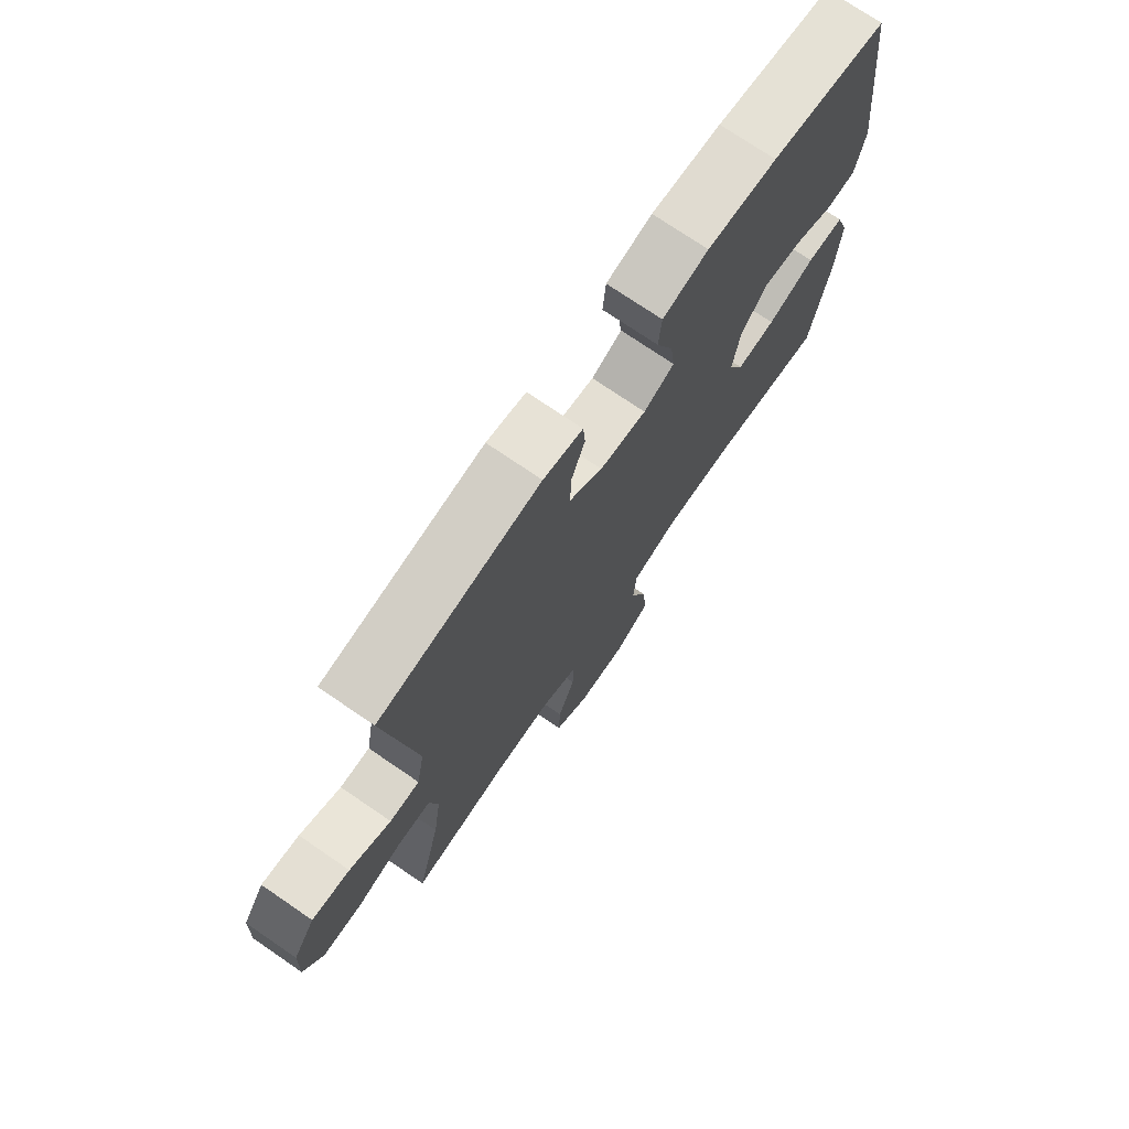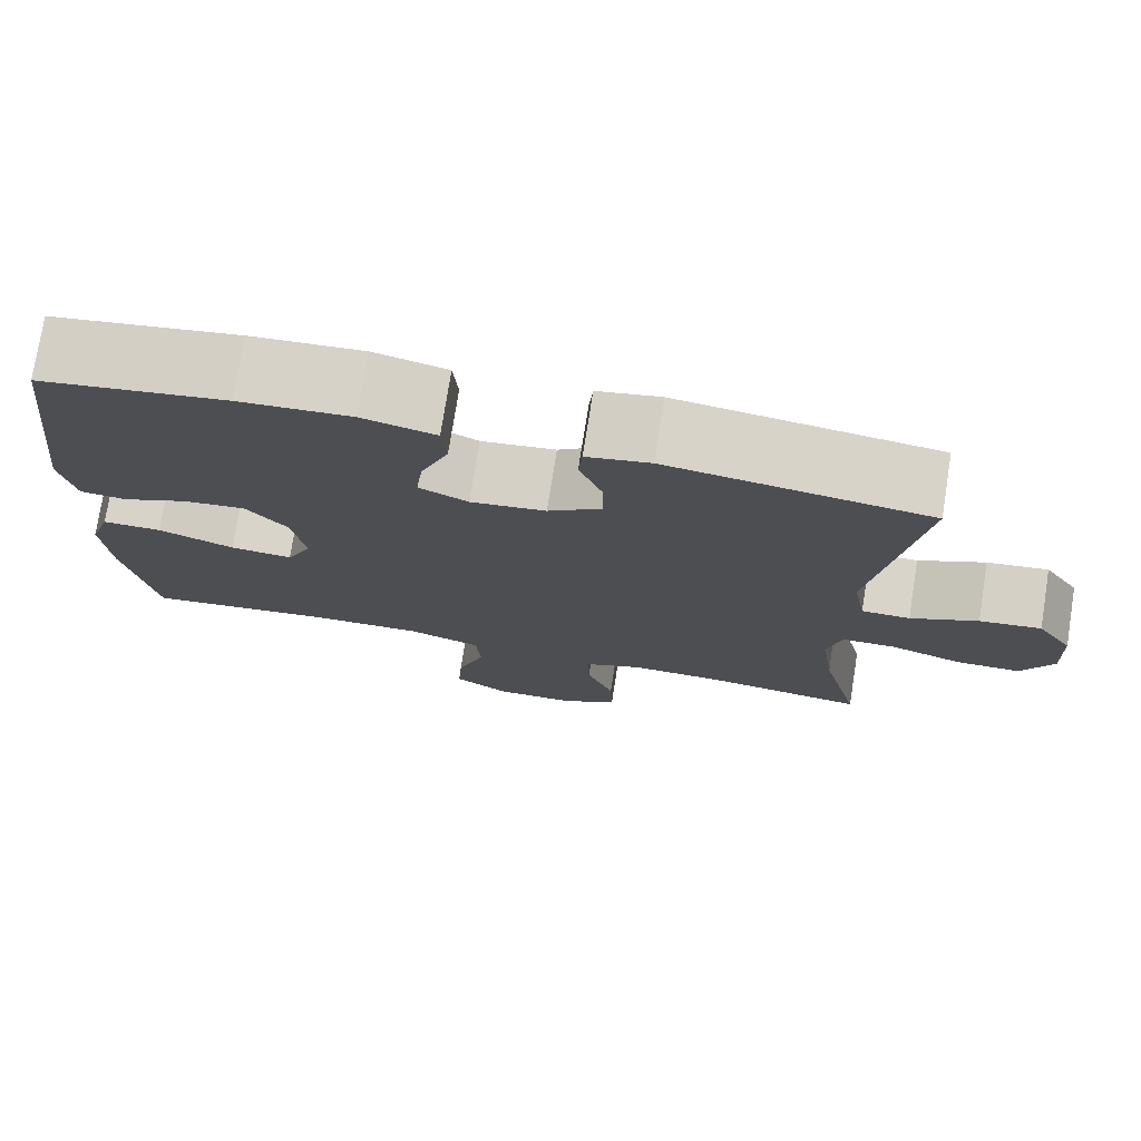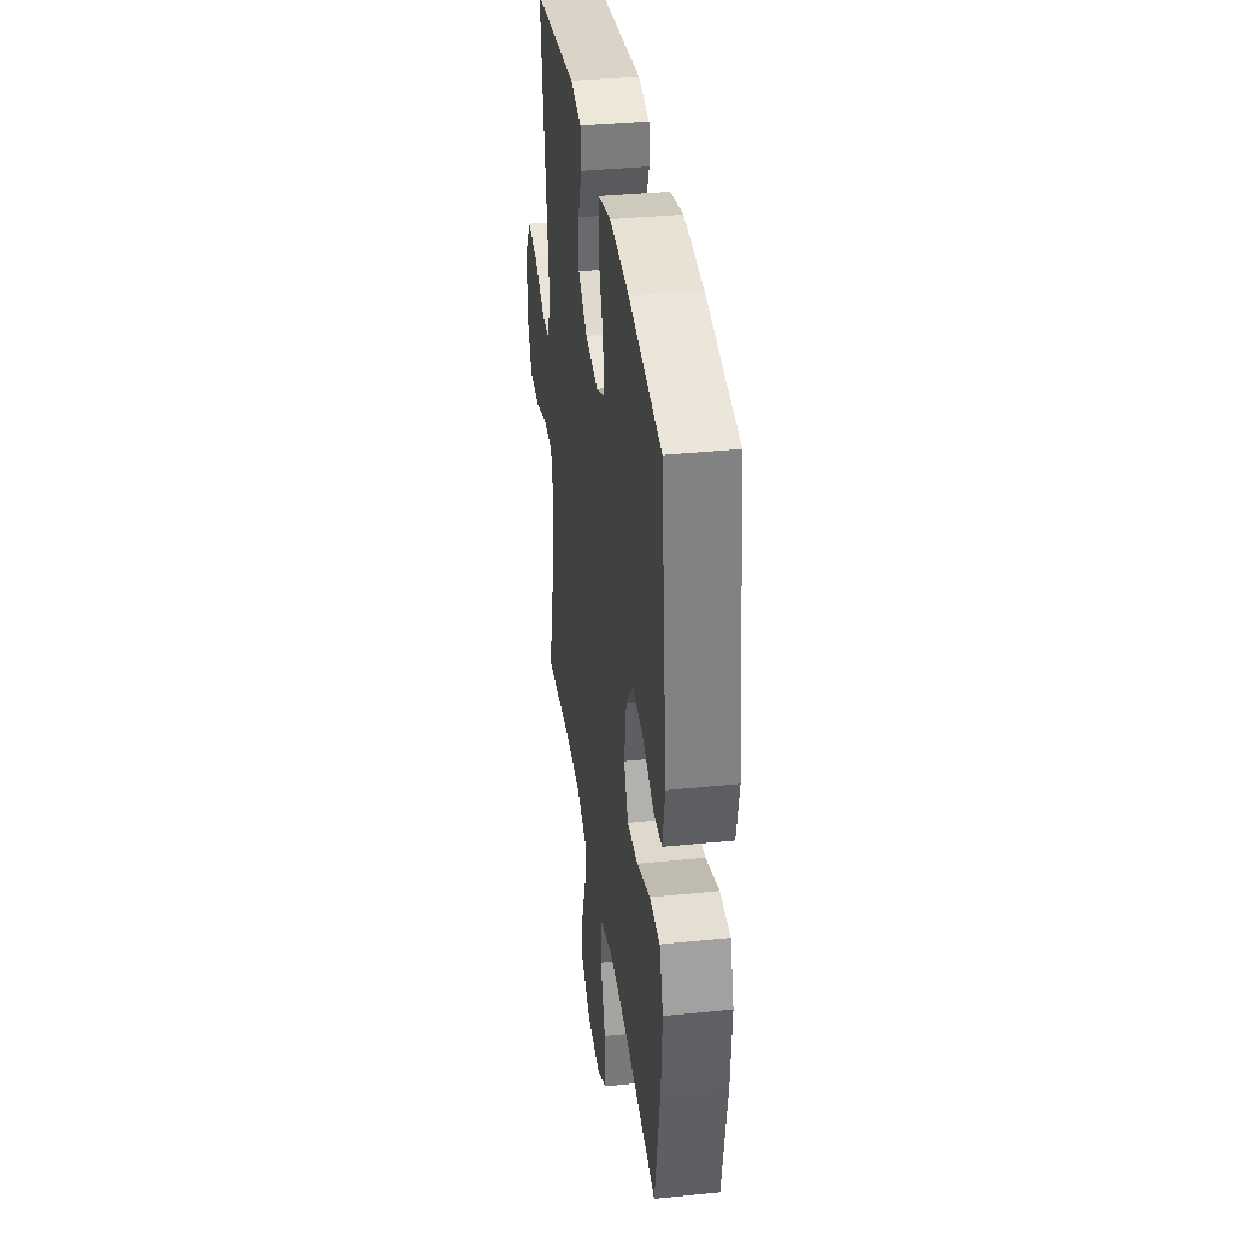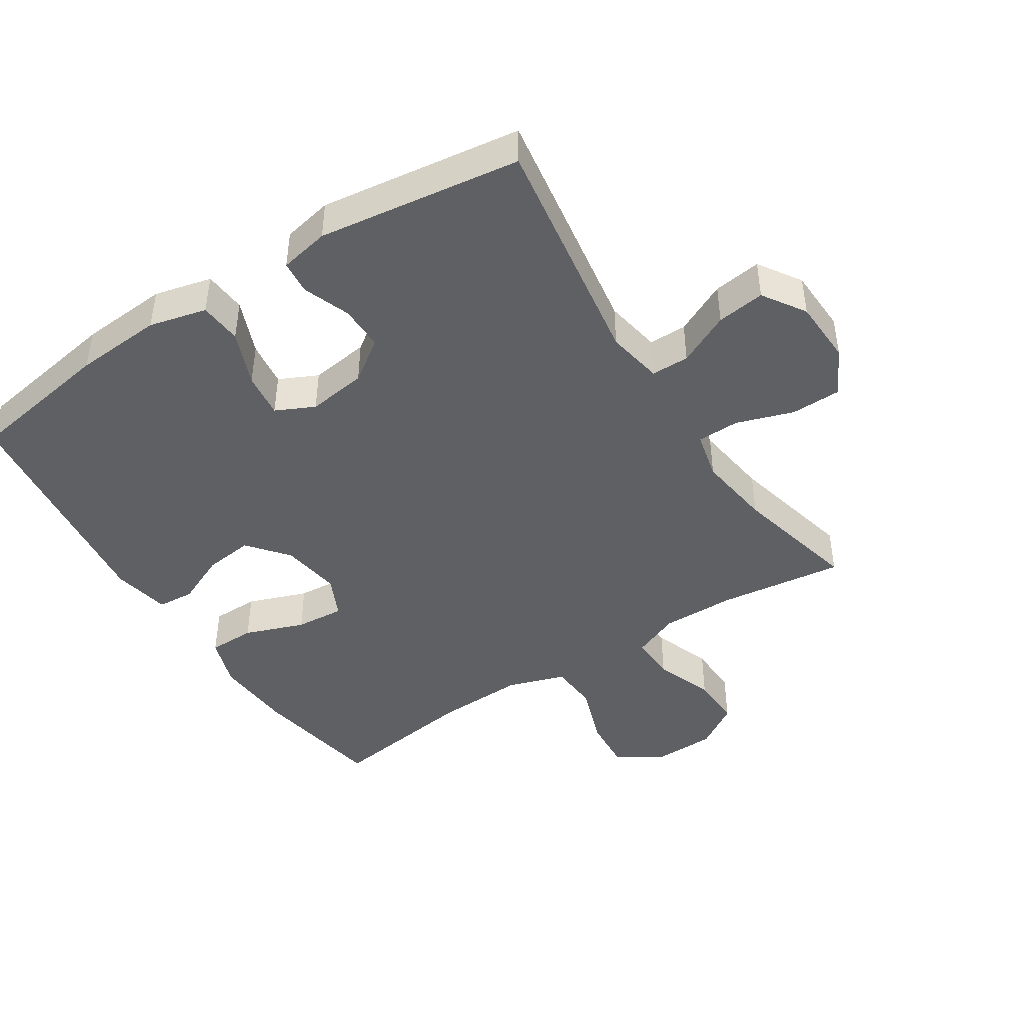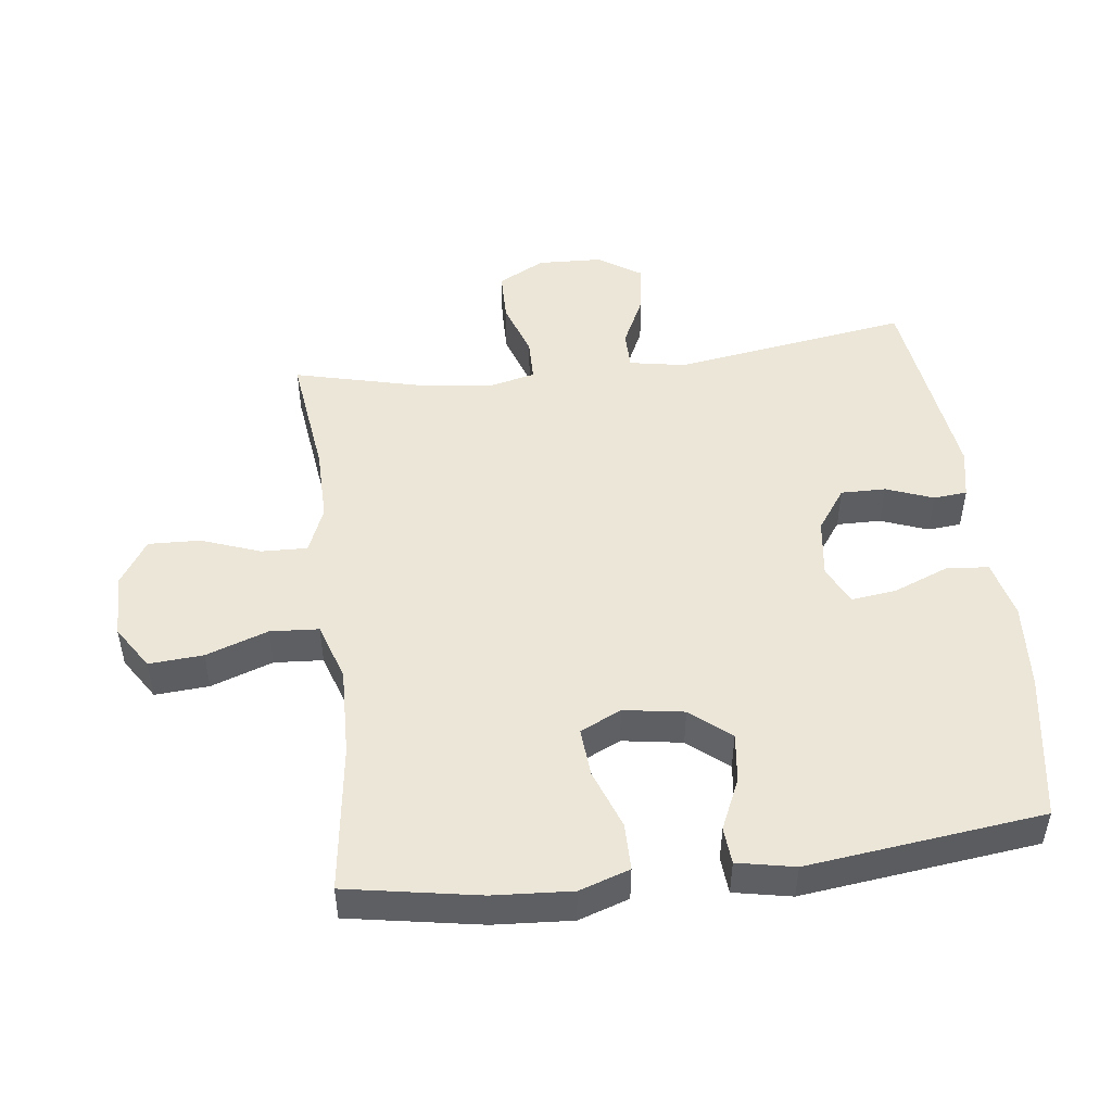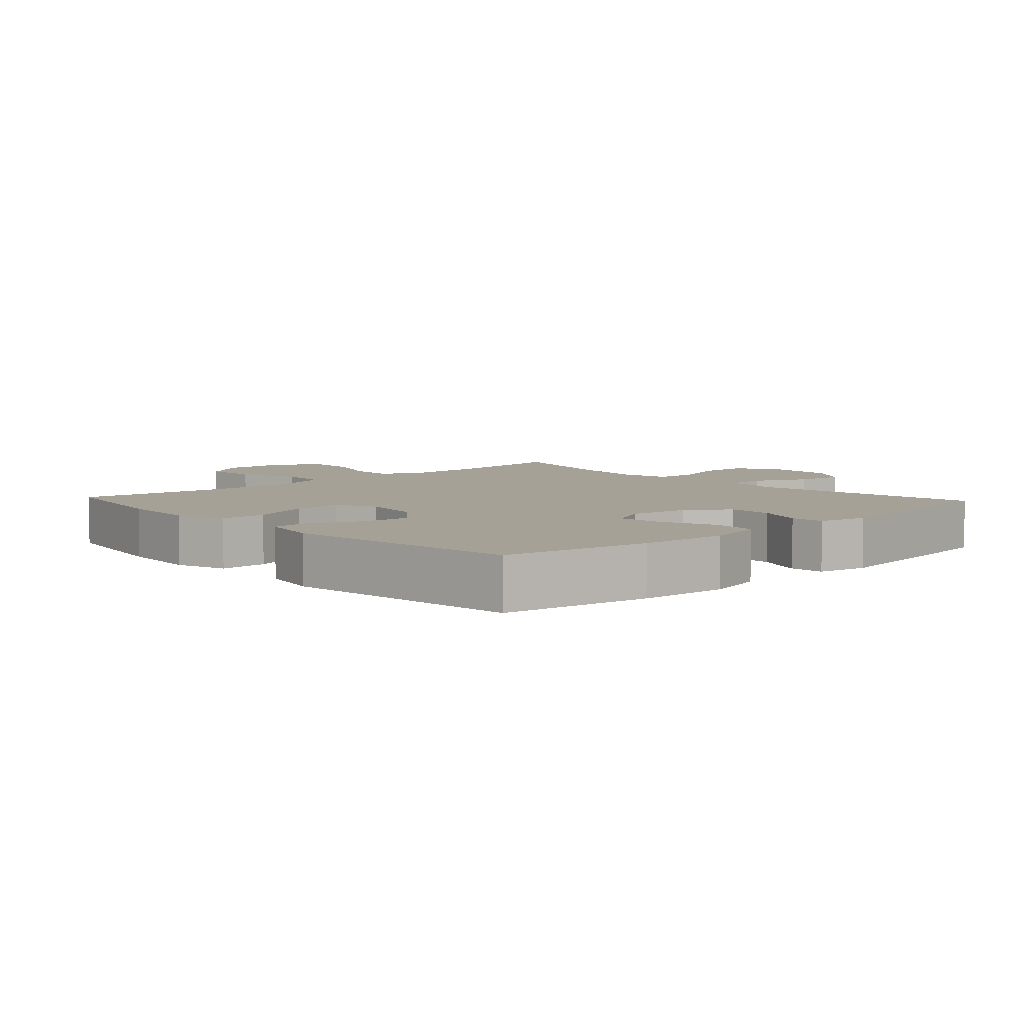
<metadata>
{"format":"obj","ext":"obj","renderer":"f3d","projection":"perspective","resolution":1024,"background":"white","views":[{"elev":73.7,"azim":124.4,"up":"+Z"},{"elev":75.7,"azim":9.0,"up":"+Z"},{"elev":36.6,"azim":-97.7,"up":"+Z"},{"elev":-44.8,"azim":32.7,"up":"+Y"},{"elev":49.1,"azim":-97.1,"up":"+Y"},{"elev":6.2,"azim":-42.6,"up":"+Y"}]}
</metadata>
<code>
o path4200
v -0.2905 0.0375 -0.4366
v -0.1527 0.0375 -0.4323
v -0.06255 0.0375 -0.4616
v -0.0574 0.0375 -0.537
v -0.09117 0.0375 -0.6337
v -0.09701 0.0375 -0.7178
v -0.02965 0.0375 -0.7611
v 0.06994 0.0375 -0.7595
v 0.1392 0.0375 -0.7149
v 0.1363 0.0375 -0.634
v 0.1026 0.0375 -0.5426
v 0.1001 0.0375 -0.471
v 0.1721 0.0375 -0.4415
v 0.2869 0.0375 -0.4429
v 0.481 0.0375 -0.4677
v 0.4328 0.0375 -0.2728
v 0.4164 0.0375 -0.1569
v 0.4337 0.0375 -0.0826
v 0.4992 0.0375 -0.08142
v 0.5882 0.0375 -0.1107
v 0.6659 0.0375 -0.1095
v 0.7041 0.0375 -0.03723
v 0.6998 0.0375 0.06348
v 0.6564 0.0375 0.1294
v 0.5816 0.0375 0.1194
v 0.5003 0.0375 0.08021
v 0.4412 0.0375 0.0805
v 0.4252 0.0375 0.1678
v 0.481 0.0375 0.5342
v 0.1655 0.0375 0.5773
v 0.08831 0.0375 0.5618
v 0.08374 0.0375 0.5096
v 0.1113 0.0375 0.437
v 0.1123 0.0375 0.3674
v 0.04757 0.0375 0.3214
v -0.04401 0.0375 0.309
v -0.1042 0.0375 0.3378
v -0.0952 0.0375 0.4083
v -0.06119 0.0375 0.4935
v -0.06681 0.0375 0.5593
v -0.1564 0.0375 0.5812
v -0.2929 0.0375 0.5714
v -0.5207 0.0375 0.5342
v -0.5644 0.0375 0.1677
v -0.5465 0.0375 0.07826
v -0.4891 0.0375 0.07397
v -0.4099 0.0375 0.1094
v -0.3337 0.0375 0.1186
v -0.2826 0.0375 0.05661
v -0.2679 0.0375 -0.0368
v -0.2981 0.0375 -0.1007
v -0.3741 0.0375 -0.0948
v -0.4668 0.0375 -0.06091
v -0.5394 0.0375 -0.06146
v -0.5653 0.0375 -0.1397
v -0.5572 0.0375 -0.262
v -0.5207 0.0375 -0.4677
v -0.2905 -0.0375 -0.4366
v -0.1527 -0.0375 -0.4323
v -0.06255 -0.0375 -0.4616
v -0.0574 -0.0375 -0.537
v -0.09117 -0.0375 -0.6337
v -0.09701 -0.0375 -0.7178
v -0.02965 -0.0375 -0.7611
v 0.06994 -0.0375 -0.7595
v 0.1392 -0.0375 -0.7149
v 0.1363 -0.0375 -0.634
v 0.1026 -0.0375 -0.5426
v 0.1001 -0.0375 -0.471
v 0.1721 -0.0375 -0.4415
v 0.2869 -0.0375 -0.4429
v 0.481 -0.0375 -0.4677
v 0.4328 -0.0375 -0.2728
v 0.4164 -0.0375 -0.1569
v 0.4337 -0.0375 -0.0826
v 0.4992 -0.0375 -0.08142
v 0.5882 -0.0375 -0.1107
v 0.6659 -0.0375 -0.1095
v 0.7041 -0.0375 -0.03723
v 0.6998 -0.0375 0.06348
v 0.6564 -0.0375 0.1294
v 0.5816 -0.0375 0.1194
v 0.5003 -0.0375 0.08021
v 0.4412 -0.0375 0.0805
v 0.4252 -0.0375 0.1678
v 0.481 -0.0375 0.5342
v 0.1655 -0.0375 0.5773
v 0.08831 -0.0375 0.5618
v 0.08374 -0.0375 0.5096
v 0.1113 -0.0375 0.437
v 0.1123 -0.0375 0.3674
v 0.04757 -0.0375 0.3214
v -0.04401 -0.0375 0.309
v -0.1042 -0.0375 0.3378
v -0.0952 -0.0375 0.4083
v -0.06119 -0.0375 0.4935
v -0.06681 -0.0375 0.5593
v -0.1564 -0.0375 0.5812
v -0.2929 -0.0375 0.5714
v -0.5207 -0.0375 0.5342
v -0.5644 -0.0375 0.1677
v -0.5465 -0.0375 0.07826
v -0.4891 -0.0375 0.07397
v -0.4099 -0.0375 0.1094
v -0.3337 -0.0375 0.1186
v -0.2826 -0.0375 0.05661
v -0.2679 -0.0375 -0.0368
v -0.2981 -0.0375 -0.1007
v -0.3741 -0.0375 -0.0948
v -0.4668 -0.0375 -0.06091
v -0.5394 -0.0375 -0.06146
v -0.5653 -0.0375 -0.1397
v -0.5572 -0.0375 -0.262
v -0.5207 -0.0375 -0.4677
v 0.6659 0.0375 -0.1095
v 0.6659 0.0375 -0.1095
v 0.7041 0.0375 -0.03723
v 0.6998 0.0375 0.06348
v 0.6564 0.0375 0.1294
v 0.6564 0.0375 0.1294
v 0.5882 0.0375 -0.1107
v 0.5816 0.0375 0.1194
v 0.4992 0.0375 -0.08142
v 0.5003 0.0375 0.08021
v 0.4412 0.0375 0.0805
v 0.4412 0.0375 0.0805
v 0.4337 0.0375 -0.0826
v 0.4337 0.0375 -0.0826
v 0.481 0.0375 -0.4677
v 0.481 0.0375 -0.4677
v 0.4328 0.0375 -0.2728
v 0.4252 0.0375 0.1678
v 0.481 0.0375 0.5342
v 0.481 0.0375 0.5342
v 0.4164 0.0375 -0.1569
v 0.2869 0.0375 -0.4429
v 0.1721 0.0375 -0.4415
v 0.1655 0.0375 0.5773
v 0.1001 0.0375 -0.471
v 0.1001 0.0375 -0.471
v 0.1113 0.0375 0.437
v 0.1123 0.0375 0.3674
v 0.08831 0.0375 0.5618
v 0.08831 0.0375 0.5618
v 0.06994 0.0375 -0.7595
v 0.1392 0.0375 -0.7149
v 0.1363 0.0375 -0.634
v 0.1026 0.0375 -0.5426
v 0.04757 0.0375 0.3214
v 0.08374 0.0375 0.5096
v -0.02965 0.0375 -0.7611
v -0.04401 0.0375 0.309
v -0.09701 0.0375 -0.7178
v -0.09701 0.0375 -0.7178
v -0.1042 0.0375 0.3378
v -0.1042 0.0375 0.3378
v -0.09117 0.0375 -0.6337
v -0.0574 0.0375 -0.537
v -0.06255 0.0375 -0.4616
v -0.06255 0.0375 -0.4616
v -0.0952 0.0375 0.4083
v -0.06119 0.0375 0.4935
v -0.06681 0.0375 0.5593
v -0.06681 0.0375 0.5593
v -0.1527 0.0375 -0.4323
v -0.1564 0.0375 0.5812
v -0.2905 0.0375 -0.4366
v -0.2929 0.0375 0.5714
v -0.2679 0.0375 -0.0368
v -0.2981 0.0375 -0.1007
v -0.2981 0.0375 -0.1007
v -0.2826 0.0375 0.05661
v -0.3337 0.0375 0.1186
v -0.3741 0.0375 -0.0948
v -0.4099 0.0375 0.1094
v -0.4668 0.0375 -0.06091
v -0.4891 0.0375 0.07397
v -0.5394 0.0375 -0.06146
v -0.5394 0.0375 -0.06146
v -0.5465 0.0375 0.07826
v -0.5465 0.0375 0.07826
v -0.5207 0.0375 -0.4677
v -0.5207 0.0375 -0.4677
v -0.5207 0.0375 0.5342
v -0.5207 0.0375 0.5342
v -0.5572 0.0375 -0.262
v -0.5653 0.0375 -0.1397
v -0.5644 0.0375 0.1677
v 0.6659 -0.0375 -0.1095
v 0.6659 -0.0375 -0.1095
v 0.7041 -0.0375 -0.03723
v 0.6998 -0.0375 0.06348
v 0.6564 -0.0375 0.1294
v 0.6564 -0.0375 0.1294
v 0.5882 -0.0375 -0.1107
v 0.5816 -0.0375 0.1194
v 0.4992 -0.0375 -0.08142
v 0.5003 -0.0375 0.08021
v 0.4412 -0.0375 0.0805
v 0.4412 -0.0375 0.0805
v 0.4337 -0.0375 -0.0826
v 0.4337 -0.0375 -0.0826
v 0.481 -0.0375 -0.4677
v 0.481 -0.0375 -0.4677
v 0.4328 -0.0375 -0.2728
v 0.4252 -0.0375 0.1678
v 0.481 -0.0375 0.5342
v 0.481 -0.0375 0.5342
v 0.4164 -0.0375 -0.1569
v 0.2869 -0.0375 -0.4429
v 0.1721 -0.0375 -0.4415
v 0.1655 -0.0375 0.5773
v 0.1001 -0.0375 -0.471
v 0.1001 -0.0375 -0.471
v 0.1113 -0.0375 0.437
v 0.1123 -0.0375 0.3674
v 0.08831 -0.0375 0.5618
v 0.08831 -0.0375 0.5618
v 0.06994 -0.0375 -0.7595
v 0.1392 -0.0375 -0.7149
v 0.1363 -0.0375 -0.634
v 0.1026 -0.0375 -0.5426
v 0.04757 -0.0375 0.3214
v 0.08374 -0.0375 0.5096
v -0.02965 -0.0375 -0.7611
v -0.04401 -0.0375 0.309
v -0.09701 -0.0375 -0.7178
v -0.09701 -0.0375 -0.7178
v -0.1042 -0.0375 0.3378
v -0.1042 -0.0375 0.3378
v -0.09117 -0.0375 -0.6337
v -0.0574 -0.0375 -0.537
v -0.06255 -0.0375 -0.4616
v -0.06255 -0.0375 -0.4616
v -0.0952 -0.0375 0.4083
v -0.06119 -0.0375 0.4935
v -0.06681 -0.0375 0.5593
v -0.06681 -0.0375 0.5593
v -0.1527 -0.0375 -0.4323
v -0.1564 -0.0375 0.5812
v -0.2905 -0.0375 -0.4366
v -0.2929 -0.0375 0.5714
v -0.2679 -0.0375 -0.0368
v -0.2981 -0.0375 -0.1007
v -0.2981 -0.0375 -0.1007
v -0.2826 -0.0375 0.05661
v -0.3337 -0.0375 0.1186
v -0.3741 -0.0375 -0.0948
v -0.4099 -0.0375 0.1094
v -0.4668 -0.0375 -0.06091
v -0.4891 -0.0375 0.07397
v -0.5394 -0.0375 -0.06146
v -0.5394 -0.0375 -0.06146
v -0.5465 -0.0375 0.07826
v -0.5465 -0.0375 0.07826
v -0.5207 -0.0375 -0.4677
v -0.5207 -0.0375 -0.4677
v -0.5207 -0.0375 0.5342
v -0.5207 -0.0375 0.5342
v -0.5572 -0.0375 -0.262
v -0.5653 -0.0375 -0.1397
v -0.5644 -0.0375 0.1677
f 221 231 219
f 207 215 216
f 258 247 242
f 250 261 248
f 209 211 205
f 222 231 221
f 242 235 240
f 199 197 198
f 201 197 199
f 233 213 211
f 258 249 247
f 233 243 239
f 197 195 198
f 220 221 219
f 246 243 226
f 196 191 192
f 196 195 191
f 227 225 231
f 229 235 242
f 212 215 207
f 243 211 209
f 262 249 258
f 224 212 217
f 251 262 254
f 231 222 232
f 247 246 229
f 243 201 223
f 223 201 199
f 215 212 224
f 229 246 226
f 205 211 210
f 248 241 244
f 233 211 243
f 226 243 223
f 240 235 236
f 207 216 206
f 260 241 248
f 191 195 189
f 225 219 231
f 239 244 241
f 199 206 223
f 198 195 196
f 261 260 248
f 242 247 229
f 243 209 201
f 252 261 250
f 256 241 260
f 196 192 193
f 232 213 233
f 205 210 203
f 240 236 237
f 223 206 216
f 244 239 243
f 213 232 222
f 249 262 251
f 116 22 79 190
f 22 23 80 79
f 23 120 194 80
f 20 21 78 77
f 24 25 82 81
f 19 20 77 76
f 25 26 83 82
f 26 126 200 83
f 128 19 76 202
f 130 16 73 204
f 27 28 85 84
f 28 134 208 85
f 17 18 75 74
f 16 17 74 73
f 14 15 72 71
f 13 14 71 70
f 29 30 87 86
f 140 13 70 214
f 33 34 91 90
f 30 144 218 87
f 8 9 66 65
f 9 10 67 66
f 10 11 68 67
f 34 35 92 91
f 32 33 90 89
f 31 32 89 88
f 11 12 69 68
f 7 8 65 64
f 35 36 93 92
f 154 7 64 228
f 36 156 230 93
f 5 6 63 62
f 4 5 62 61
f 160 4 61 234
f 38 39 96 95
f 39 164 238 96
f 2 3 60 59
f 40 41 98 97
f 37 38 95 94
f 1 2 59 58
f 41 42 99 98
f 50 171 245 107
f 49 50 107 106
f 48 49 106 105
f 51 52 109 108
f 47 48 105 104
f 52 53 110 109
f 46 47 104 103
f 53 179 253 110
f 181 46 103 255
f 183 1 58 257
f 42 185 259 99
f 56 57 114 113
f 55 56 113 112
f 54 55 112 111
f 44 45 102 101
f 43 44 101 100
f 147 145 157
f 133 142 141
f 184 168 173
f 176 174 187
f 135 131 137
f 148 147 157
f 168 166 161
f 125 124 123
f 127 125 123
f 159 137 139
f 184 173 175
f 159 165 169
f 123 124 121
f 146 145 147
f 172 152 169
f 122 118 117
f 122 117 121
f 153 157 151
f 155 168 161
f 138 133 141
f 169 135 137
f 188 184 175
f 150 143 138
f 177 180 188
f 157 158 148
f 173 155 172
f 169 149 127
f 149 125 127
f 141 150 138
f 155 152 172
f 131 136 137
f 174 170 167
f 159 169 137
f 152 149 169
f 166 162 161
f 133 132 142
f 186 174 167
f 117 115 121
f 151 157 145
f 165 167 170
f 125 149 132
f 124 122 121
f 187 174 186
f 168 155 173
f 169 127 135
f 178 176 187
f 182 186 167
f 122 119 118
f 158 159 139
f 131 129 136
f 166 163 162
f 149 142 132
f 170 169 165
f 139 148 158
f 175 177 188

</code>
